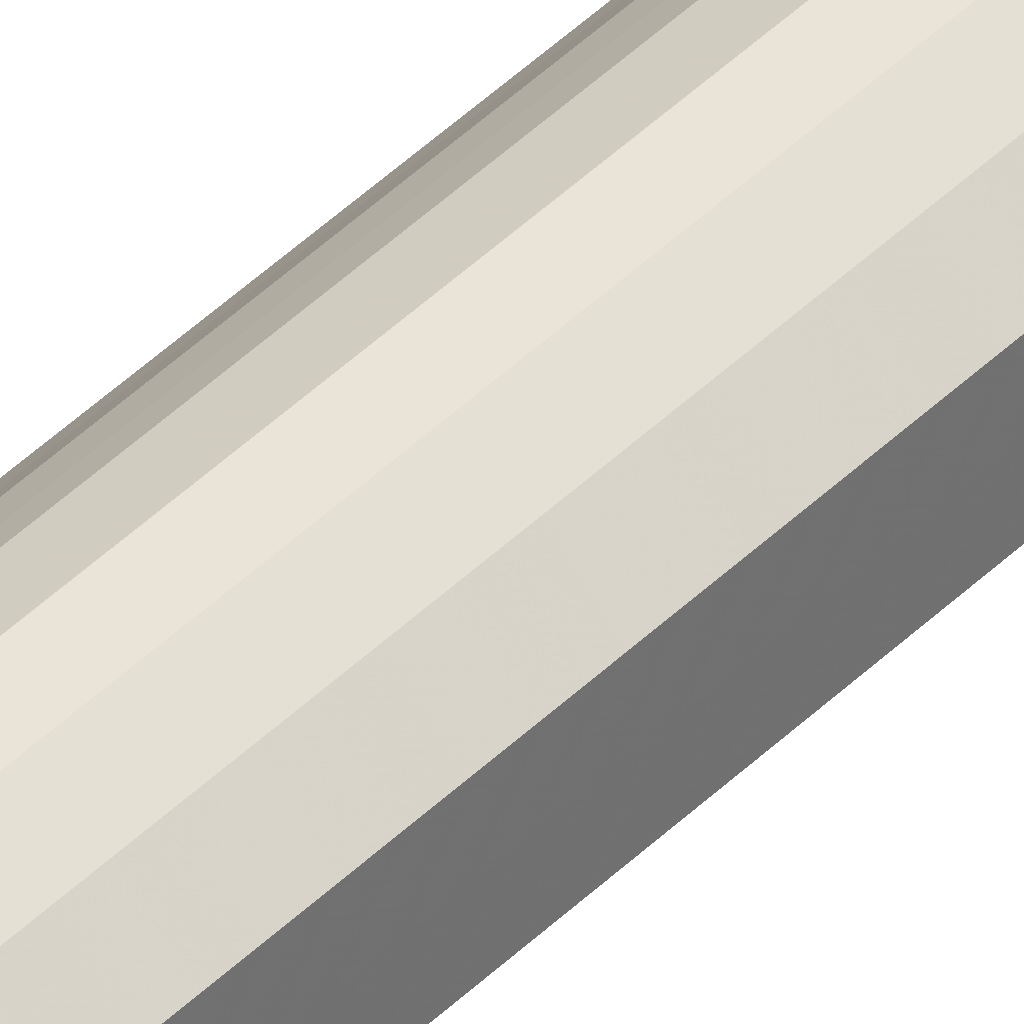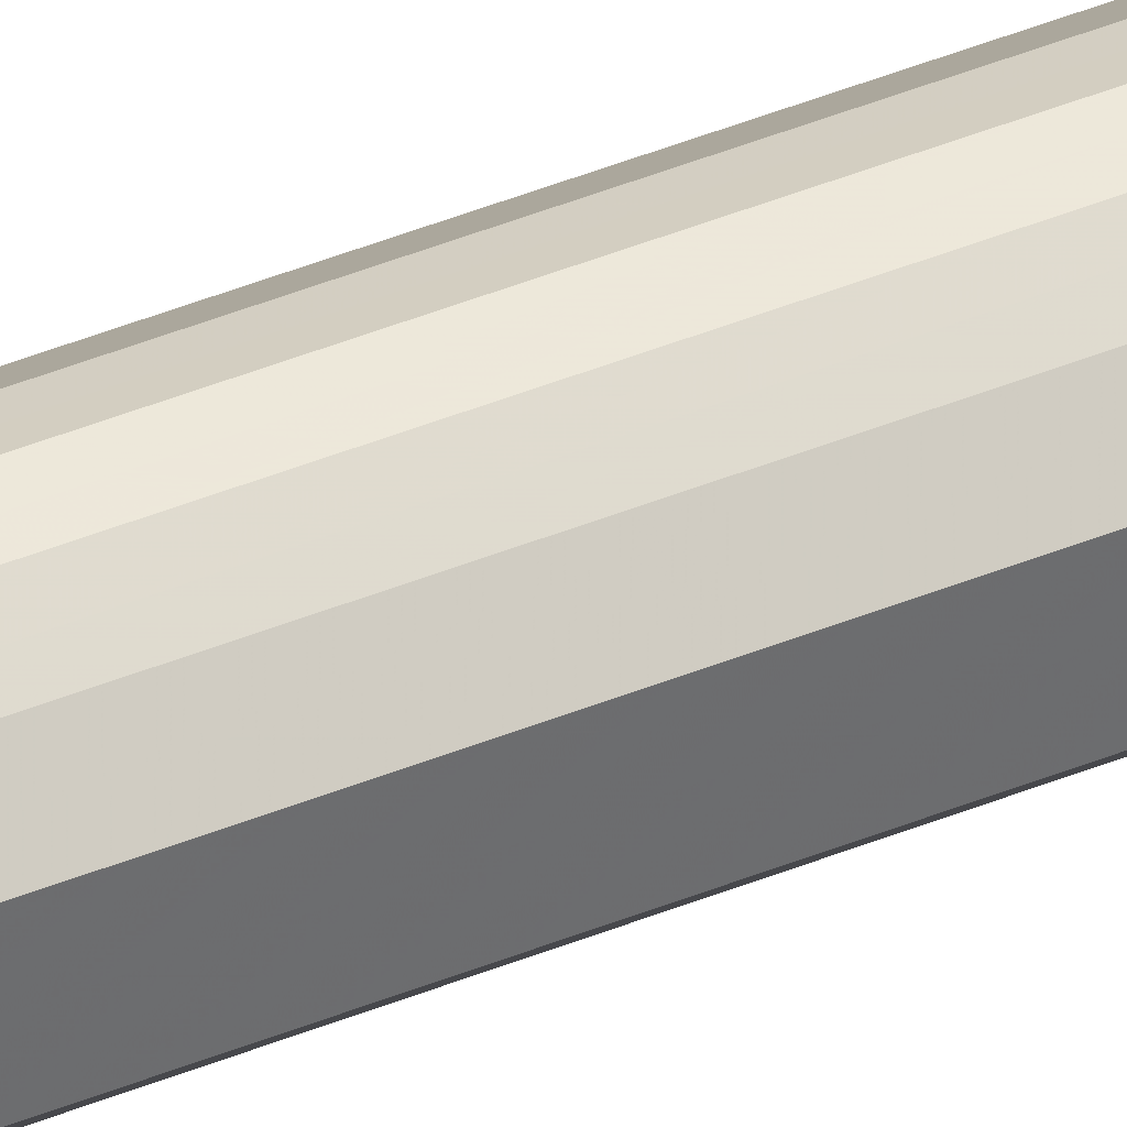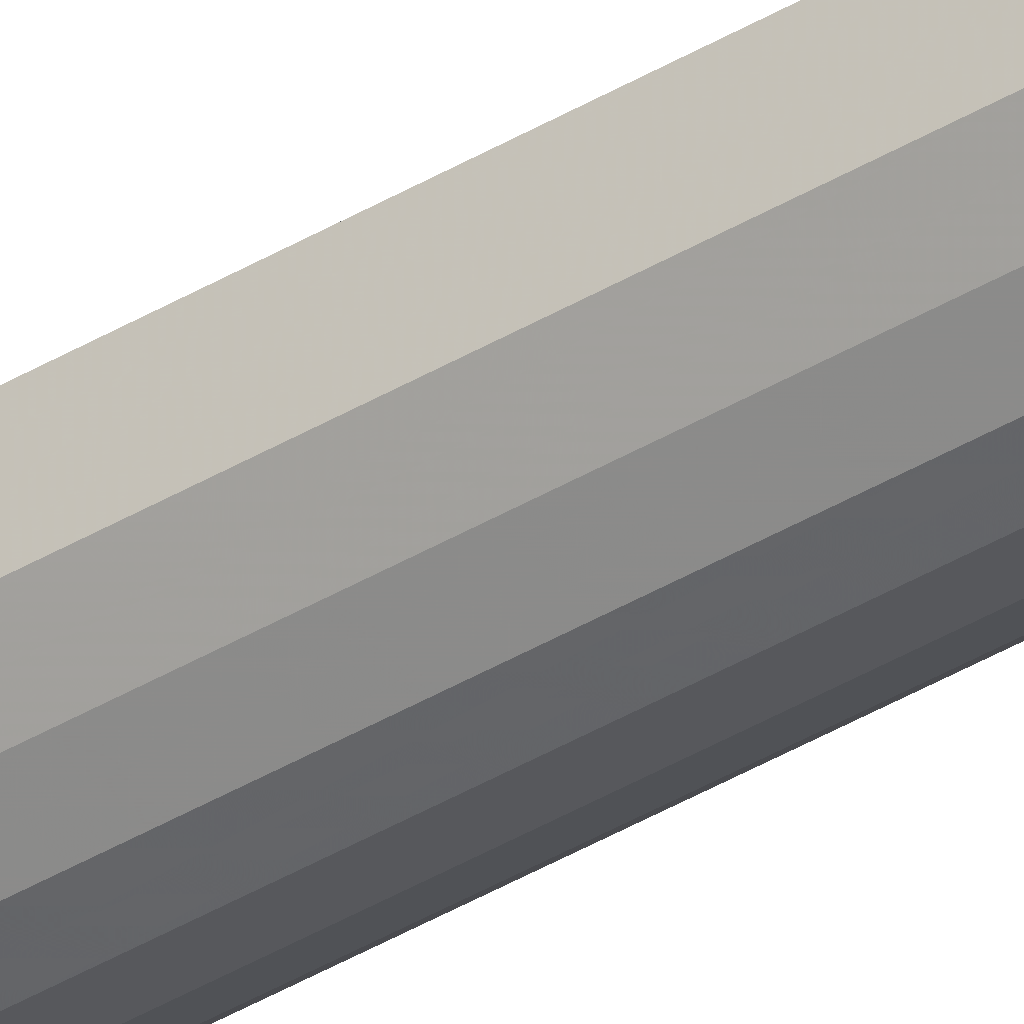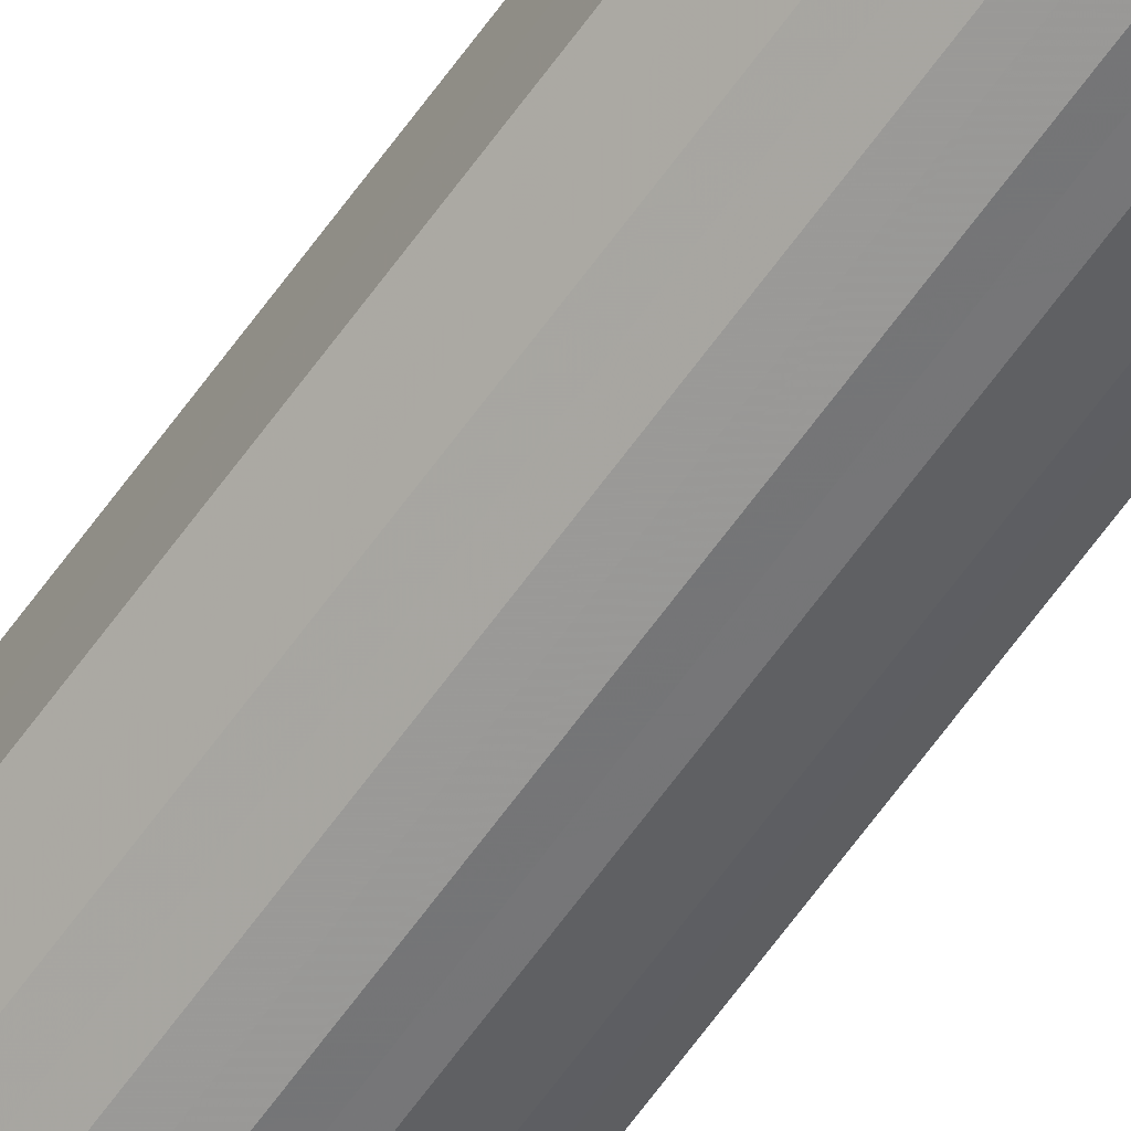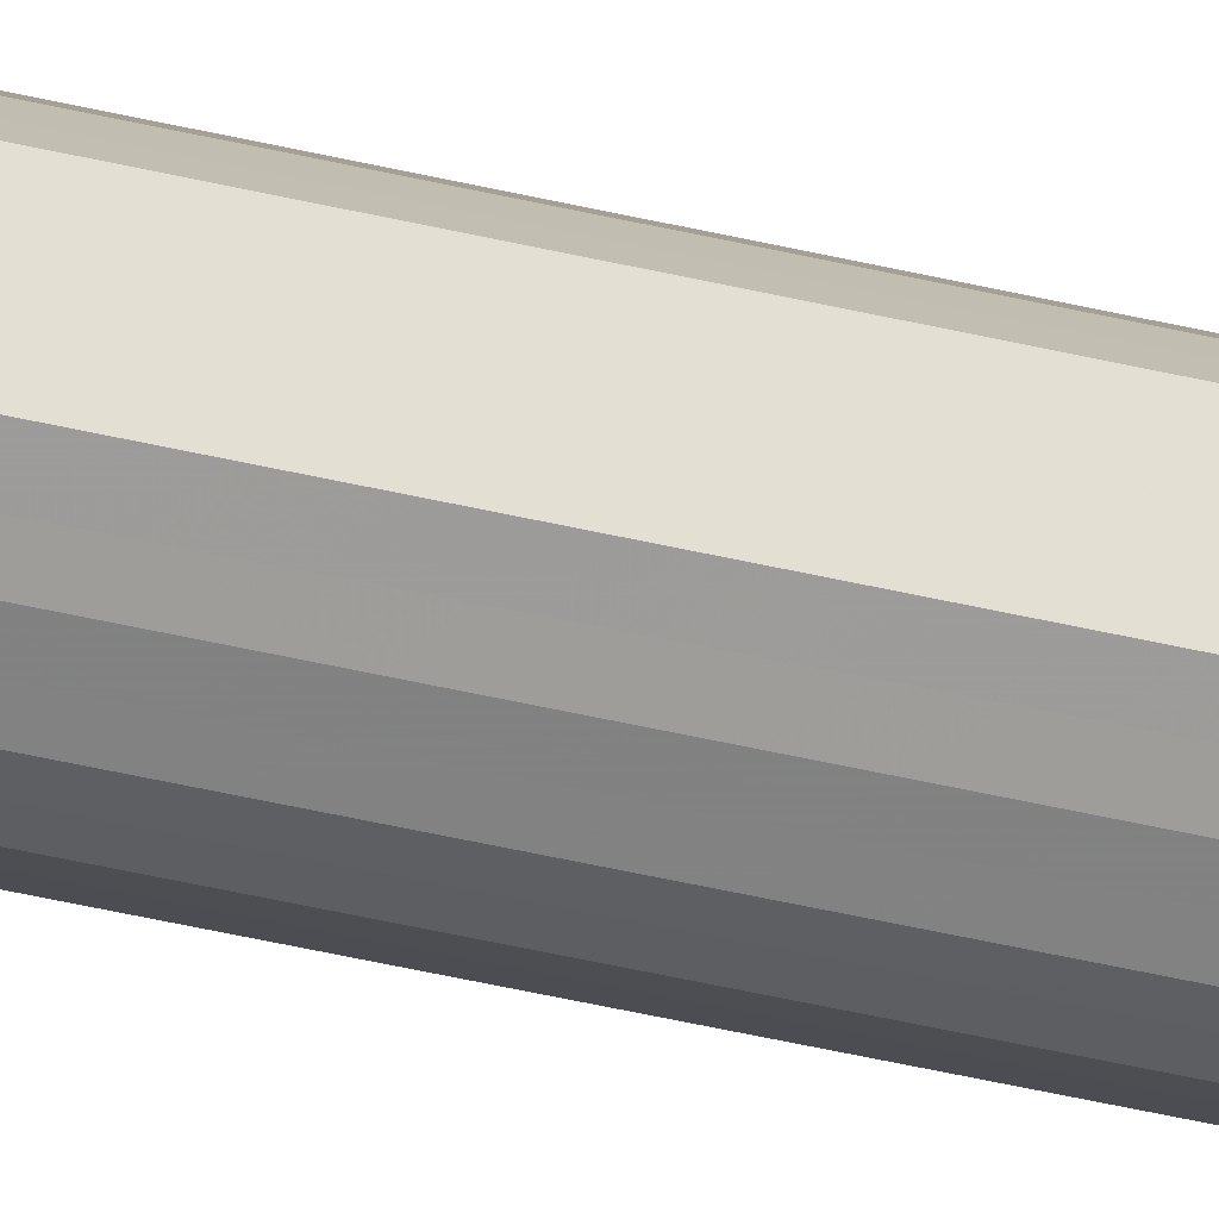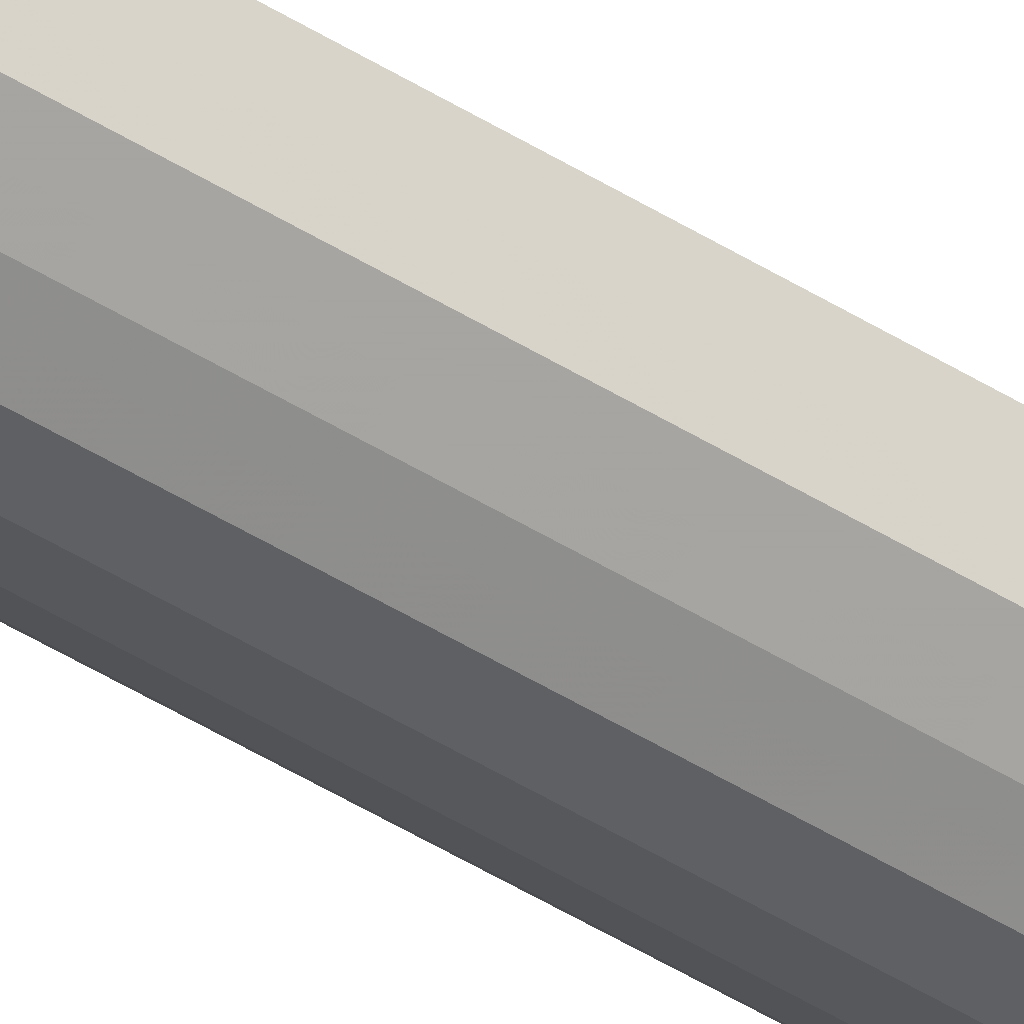
<metadata>
{"format":"obj","ext":"obj","renderer":"f3d","projection":"perspective","resolution":1024,"background":"white","views":[{"elev":35.4,"azim":-143.9,"up":"+Z"},{"elev":38.6,"azim":62.0,"up":"+Z"},{"elev":-41.3,"azim":-54.2,"up":"+Z"},{"elev":-63.6,"azim":-35.4,"up":"+Z"},{"elev":-28.8,"azim":-112.2,"up":"+Z"},{"elev":-38.2,"azim":49.9,"up":"+Z"}]}
</metadata>
<code>
o 17059
v 2203 1869 9.03
v 2203 1869 9.042
v 2203 1868 9.03
v 2203 1869 9.051
v 2203 1868 9.042
v 2203 1869 9.019
v 2203 1868 9.019
v 2203 1869 9.058
v 2203 1868 9.051
v 2203 1869 9.009
v 2203 1868 9.009
v 2203 1869 9.06
v 2203 1868 9.058
v 2203 1869 9.002
v 2203 1868 9.002
v 2203 1869 9.058
v 2203 1868 9.06
v 2203 1869 9
v 2203 1868 9
v 2203 1869 9.051
v 2203 1868 9.058
v 2203 1869 9.002
v 2203 1868 9.002
v 2203 1869 9.042
v 2203 1868 9.051
v 2203 1869 9.009
v 2203 1868 9.009
v 2203 1869 9.03
v 2203 1868 9.042
v 2203 1869 9.019
v 2203 1868 9.019
v 2203 1868 9.03
v 2203 1868 9.03
v 2203 1869 9.042
v 2203 1868 9.042
v 2203 1869 9.051
v 2203 1868 9.051
v 2203 1868 9.019
v 2203 1869 9.03
v 2203 1868 9.009
v 2203 1869 9.019
v 2203 1869 9.058
v 2203 1868 9.058
v 2203 1868 9.002
v 2203 1869 9.009
v 2203 1868 9
v 2203 1869 9.002
v 2203 1869 9.06
v 2203 1868 9.06
v 2203 1868 9.002
v 2203 1869 9
v 2203 1868 9.009
v 2203 1869 9.002
v 2203 1869 9.058
v 2203 1868 9.058
v 2203 1868 9.019
v 2203 1869 9.009
v 2203 1868 9.03
v 2203 1869 9.019
v 2203 1869 9.051
v 2203 1868 9.051
v 2203 1868 9.042
v 2203 1869 9.03
v 2203 1869 9.042
v 2203 1869 9.03
v 2203 1869 9.042
v 2203 1869 9.03
v 2203 1869 9.051
v 2203 1869 9.019
v 2203 1869 9.058
v 2203 1869 9.009
v 2203 1869 9.06
v 2203 1869 9.002
v 2203 1869 9.058
v 2203 1869 9
v 2203 1869 9.051
v 2203 1869 9.002
v 2203 1869 9.042
v 2203 1869 9.009
v 2203 1869 9.03
v 2203 1869 9.019
v 2203 1868 9.03
v 2203 1868 9.03
v 2203 1868 9.042
v 2203 1868 9.019
v 2203 1868 9.051
v 2203 1868 9.009
v 2203 1868 9.058
v 2203 1868 9.002
v 2203 1868 9.06
v 2203 1868 9
v 2203 1868 9.058
v 2203 1868 9.002
v 2203 1868 9.051
v 2203 1868 9.009
v 2203 1868 9.042
v 2203 1868 9.019
v 2203 1868 9.03
f 1 2 3
f 2 4 5
f 6 1 7
f 4 8 9
f 10 6 11
f 8 12 13
f 14 10 15
f 12 16 17
f 18 14 19
f 16 20 21
f 22 18 23
f 20 24 25
f 26 22 27
f 24 28 29
f 30 26 31
f 28 30 32
f 33 34 35
f 35 36 37
f 38 39 33
f 40 41 38
f 37 42 43
f 44 45 40
f 46 47 44
f 43 48 49
f 50 51 46
f 52 53 50
f 49 54 55
f 56 57 52
f 58 59 56
f 55 60 61
f 62 63 58
f 61 64 62
f 65 66 67
f 65 68 66
f 65 67 69
f 65 70 68
f 65 69 71
f 65 72 70
f 65 71 73
f 65 74 72
f 65 73 75
f 65 76 74
f 65 75 77
f 65 78 76
f 65 77 79
f 65 80 78
f 65 79 81
f 65 81 80
f 82 83 84
f 82 85 83
f 82 84 86
f 82 87 85
f 82 86 88
f 82 89 87
f 82 88 90
f 82 91 89
f 82 90 92
f 82 93 91
f 82 92 94
f 82 95 93
f 82 94 96
f 82 97 95
f 82 96 98
f 82 98 97

</code>
